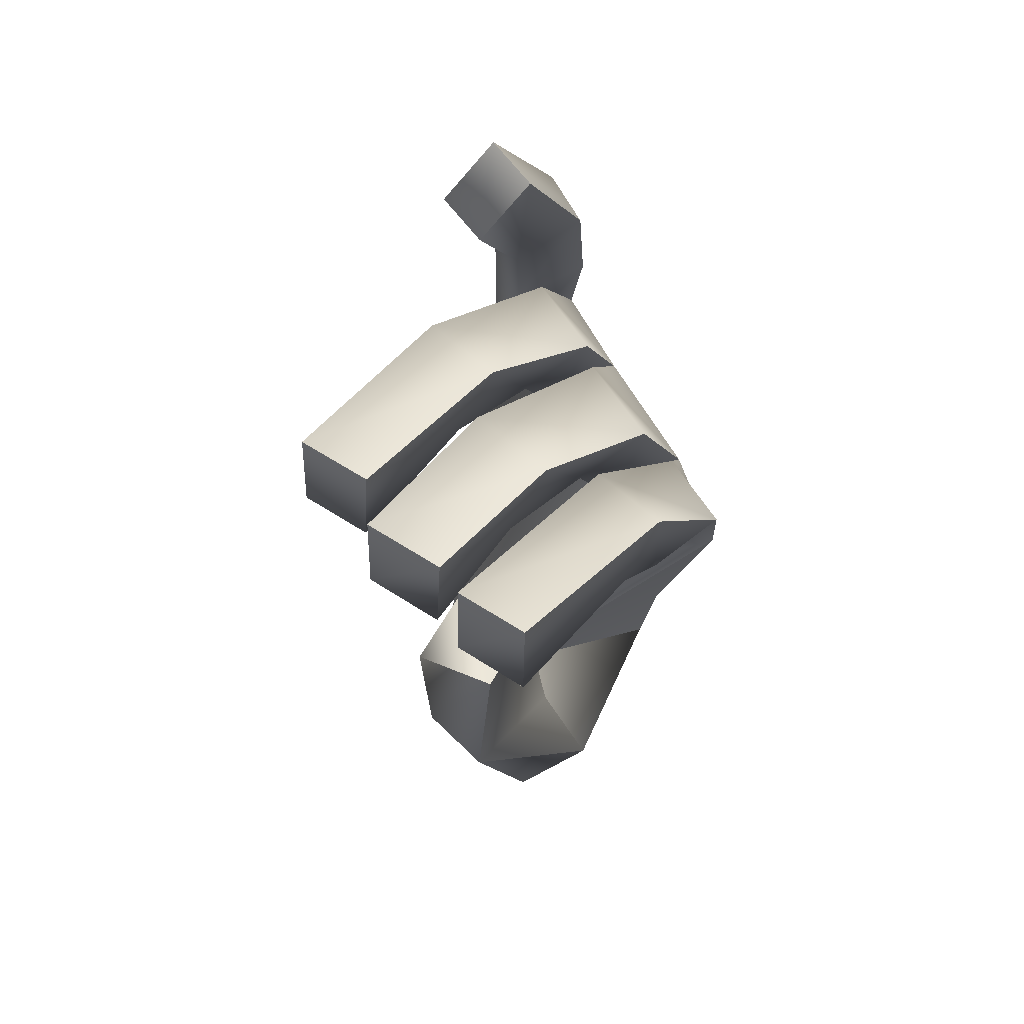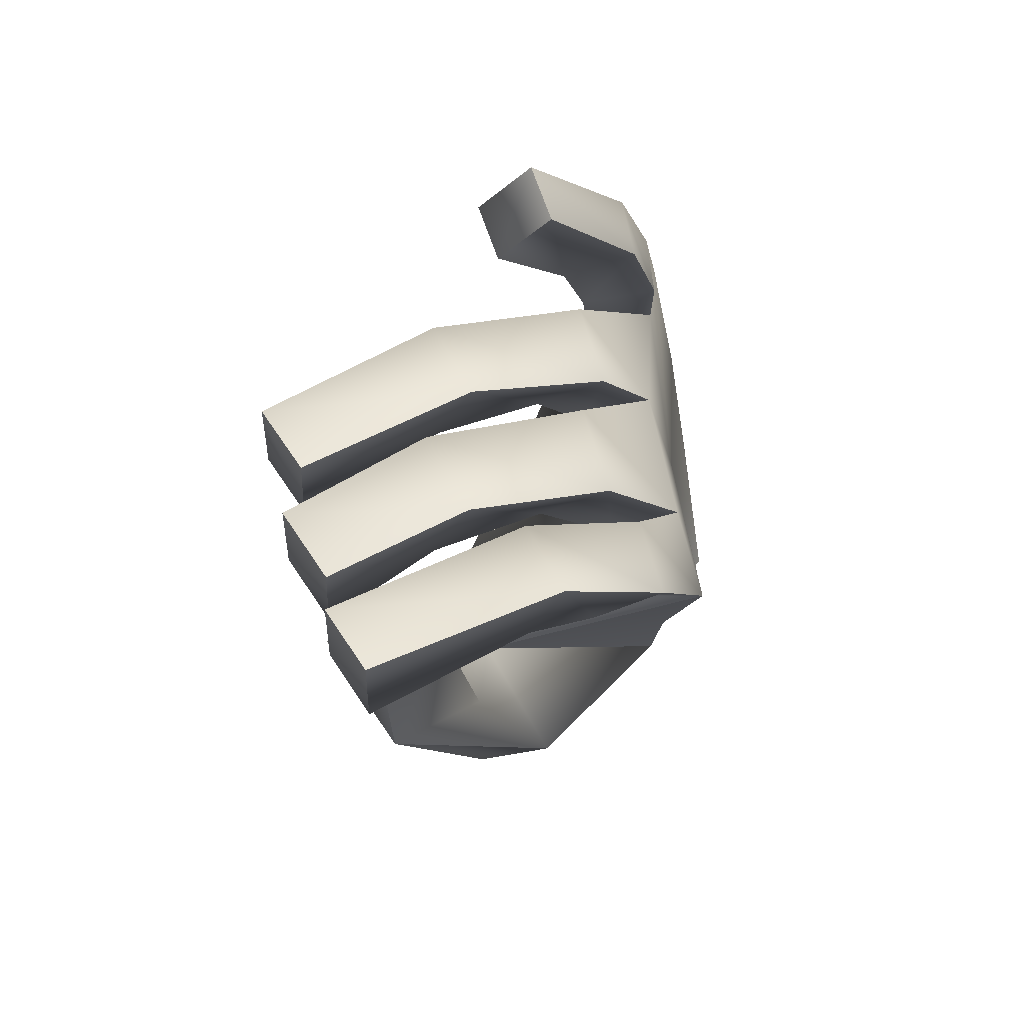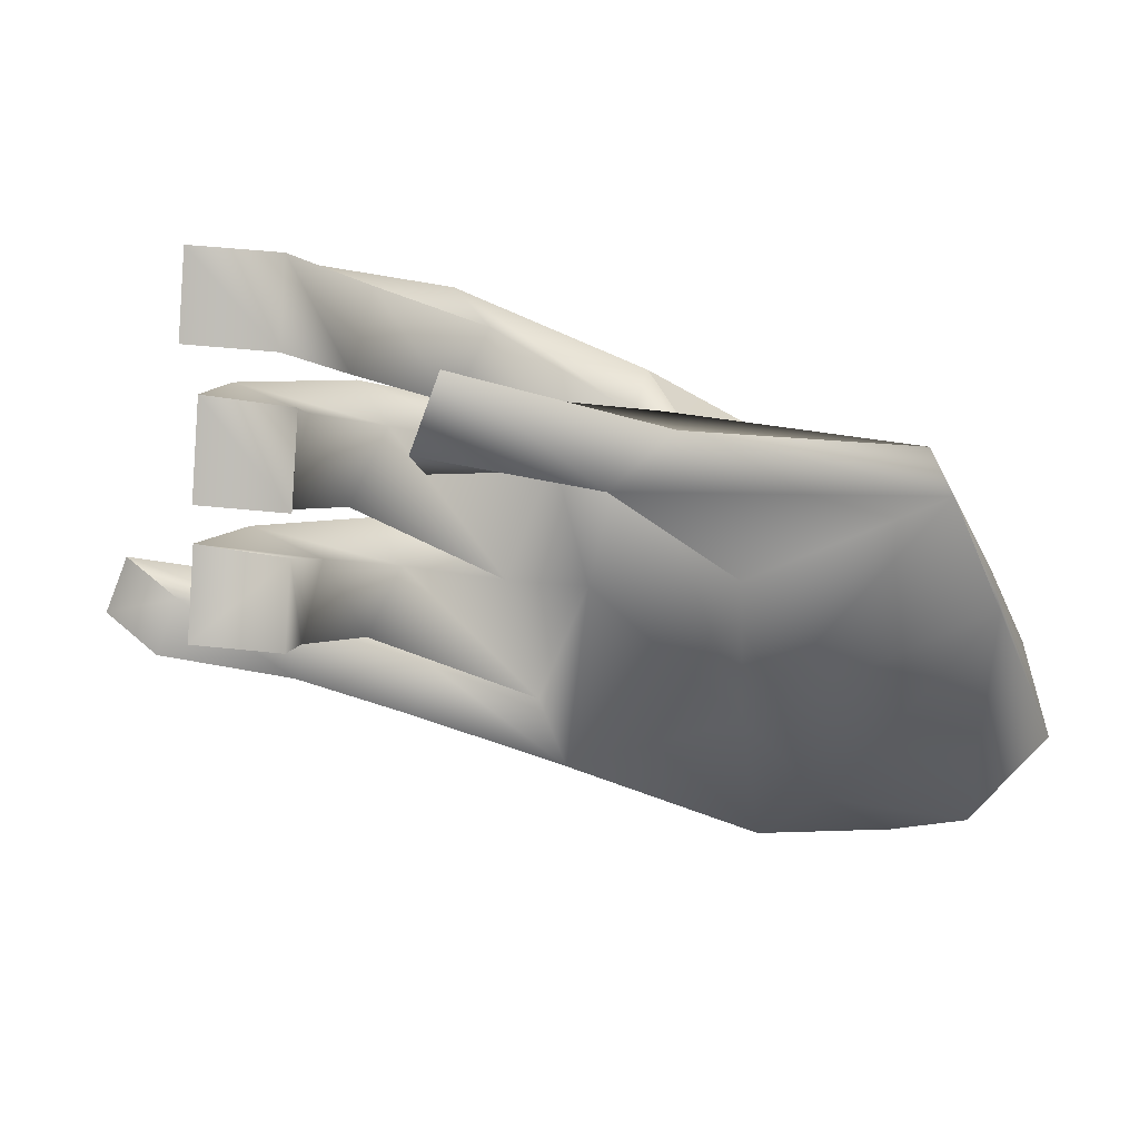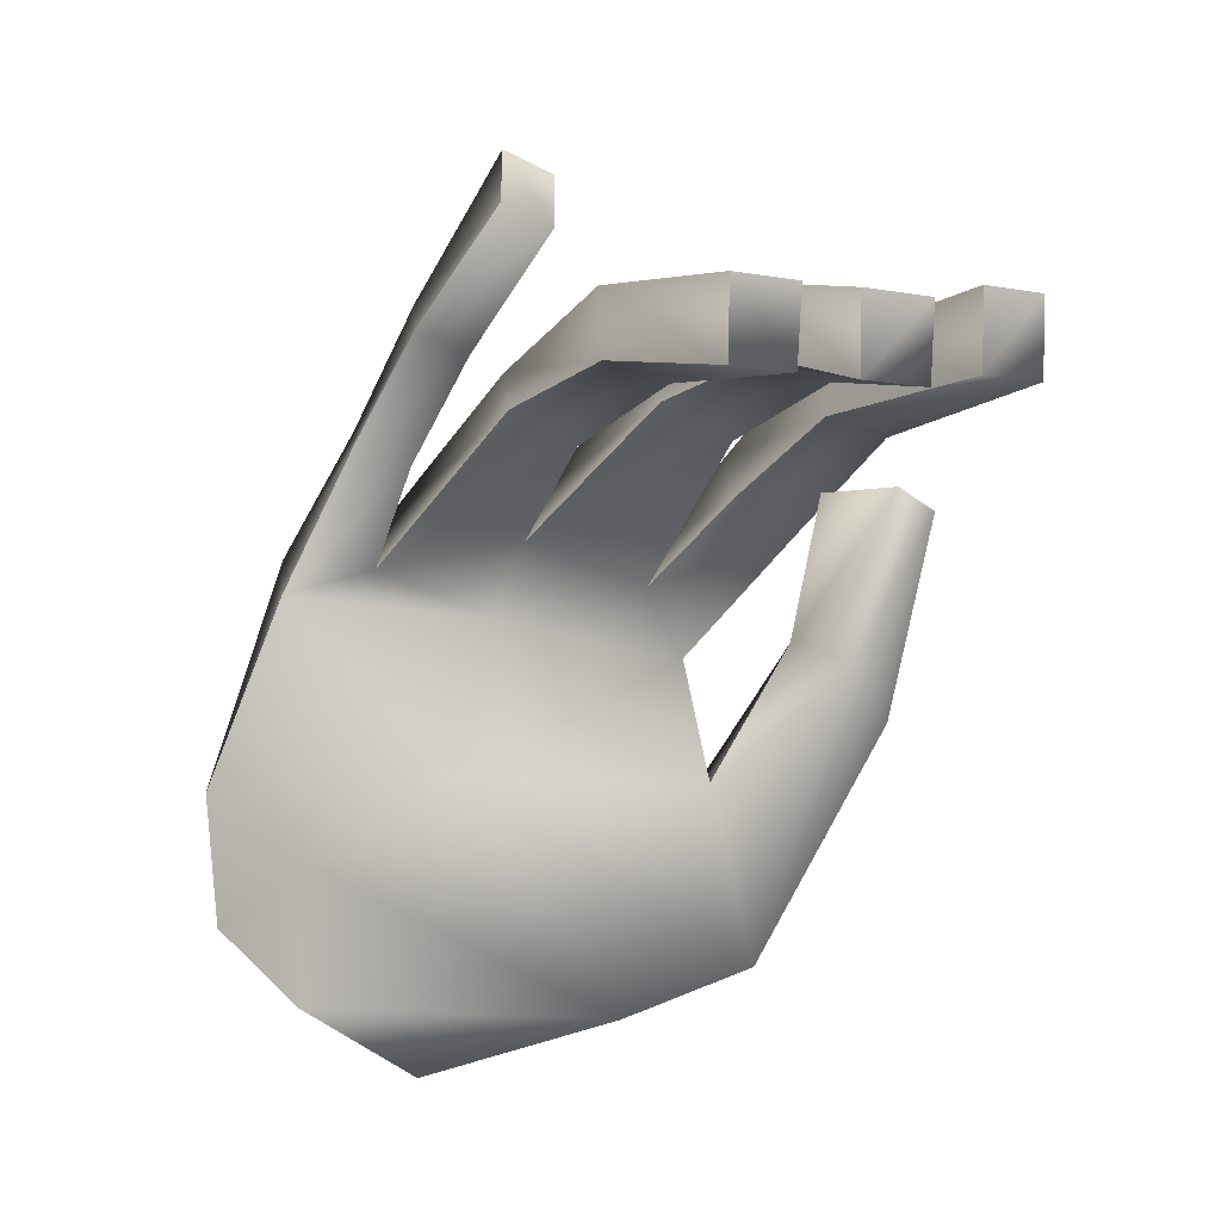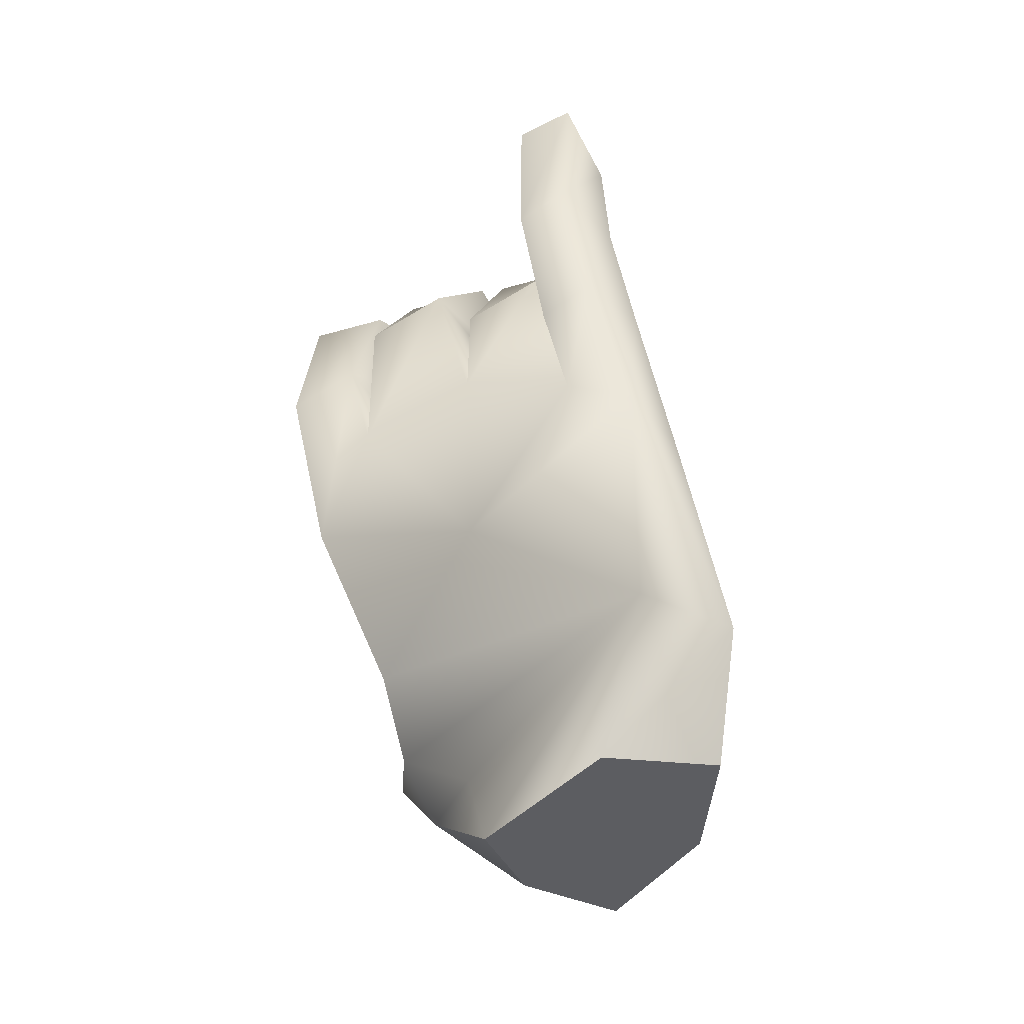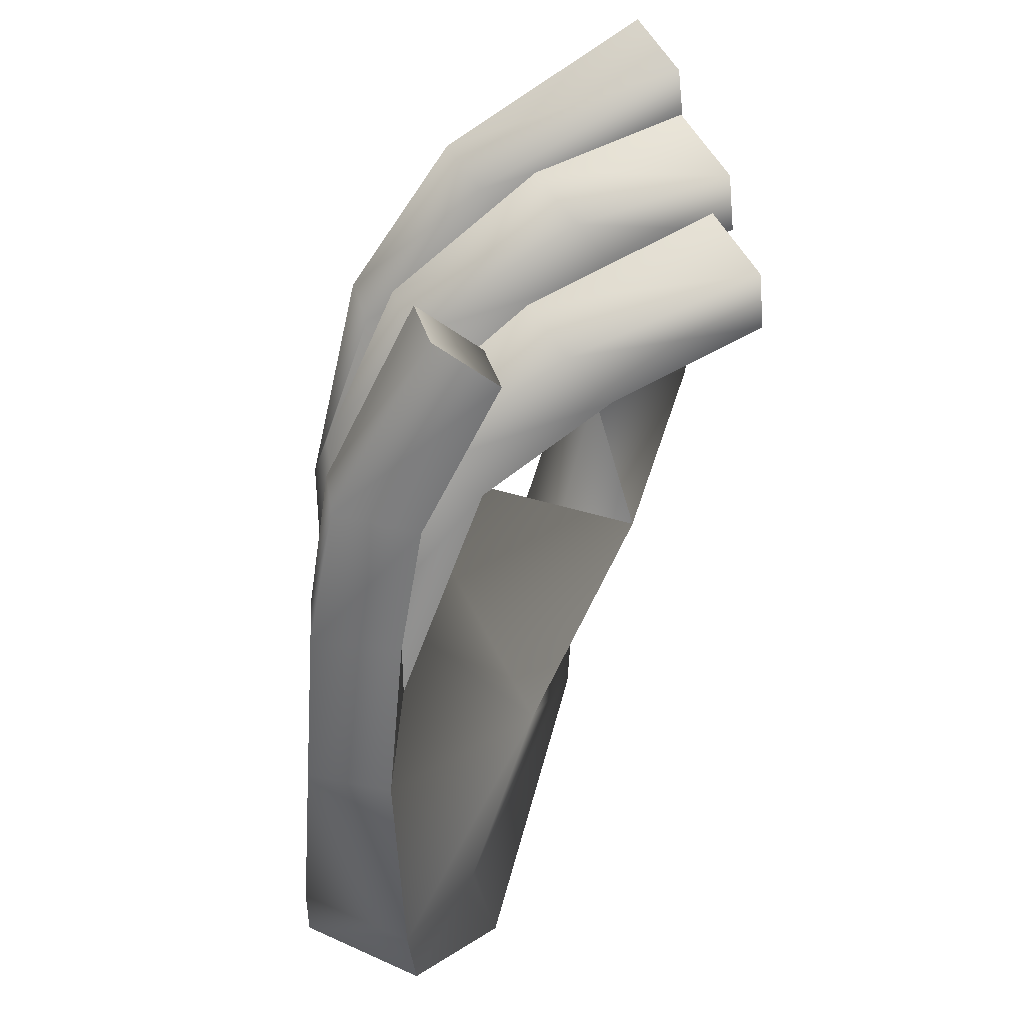
<metadata>
{"format":"obj","ext":"obj","renderer":"f3d","projection":"perspective","resolution":1024,"background":"white","views":[{"elev":47.7,"azim":156.6,"up":"+Z"},{"elev":54.2,"azim":177.5,"up":"+Z"},{"elev":33.2,"azim":97.5,"up":"+Y"},{"elev":-2.5,"azim":82.0,"up":"+Z"},{"elev":-10.2,"azim":-50.1,"up":"+Z"},{"elev":-31.1,"azim":5.7,"up":"+Y"}]}
</metadata>
<code>
g Converted object 0
v -1.281 -9.444 -3.345
v -2.046 -10.47 -3.628
v -1.272 -10.62 -3.792
v -0.805 -9.419 -3.401
v -1.327 -11.35 -3.358
v -1.384 -11.32 -2.476
v -1.809 -11.85 -2.899
v -1.753 -11.93 -2.042
v -1.753 -11.93 -2.042
v -1.809 -11.85 -2.899
v -2.547 -11.49 -2.872
v -2.391 -11.67 -1.867
v -2.627 -10.63 -3.348
v -1.819 -9.483 -3.209
v -2.627 -10.63 -3.348
v -0.889 -9.817 1.449
v -0.774 -10.16 1.576
v -1.118 -10.12 1.978
v -1.233 -9.773 1.851
v 0.4486 -8.581 0.3954
v 0.6951 -9.026 0.3954
v 0.6905 -9.017 0.9259
v 0.4285 -8.545 0.9259
v 0.55 -8.235 0.3463
v 0.546 -8.227 0.8772
v 0.2662 -7.723 0.8773
v 0.2836 -7.754 0.3463
v 0.2718 -7.439 0.4256
v 0.2672 -7.431 0.9561
v 0.02067 -6.986 0.9561
v 0.02532 -6.995 0.4256
v -1.542 -10.65 0.02044
v -1.605 -10.87 -0.6275
v -1.692 -11.46 -0.7909
v -1.505 -11.01 0.1661
v -1.505 -11.01 0.1661
v -1.692 -11.46 -0.7909
v -2.159 -11.45 -0.5395
v -2.021 -11 0.2907
v -2.072 -10.86 -0.3767
v -2.057 -10.65 0.1451
v -2.057 -10.65 0.1451
v -2.072 -10.86 -0.3767
v -1.152 -9.639 0.1261
v -1.508 -9.928 -0.4452
v -1.018 -10.08 0.3328
v -1.018 -10.08 0.3328
v -1.605 -10.87 -0.6275
v -1.465 -10.08 0.6178
v -1.976 -9.897 -0.1957
v -1.608 -9.603 0.3982
v -1.608 -9.603 0.3982
v -1.976 -9.897 -0.1957
v -0.9786 -9.141 0.3923
v -1.508 -9.928 -0.4452
v -1.426 -9.134 0.6781
v -2.129 -9.097 -0.4831
v -1.578 -8.629 0.4435
v -1.578 -8.629 0.4435
v -2.129 -9.097 -0.4831
v -1.653 -9.116 -0.7185
v -1.124 -8.66 0.1689
v -0.9786 -9.141 0.3923
v -1.345 -8.611 -0.1706
v -1.653 -9.116 -0.7185
v -1.792 -8.603 0.1144
v -2.337 -8.859 -1.211
v -1.926 -8.158 -0.09234
v -1.926 -8.158 -0.09234
v -2.337 -8.859 -1.211
v -1.807 -8.862 -1.181
v -1.479 -8.167 -0.3774
v -1.345 -8.611 -0.1706
v -1.369 -10.3 0.7155
v -1.303 -10.64 0.8687
v -1.303 -10.64 0.8687
v -1.781 -10.62 1.097
v -1.847 -10.28 0.9438
v -1.847 -10.28 0.9438
v -0.4533 -9.168 0.4377
v -0.2281 -9.613 0.538
v -0.2281 -9.613 0.538
v -0.4481 -9.604 1.021
v -0.6874 -9.132 0.9142
v -0.6874 -9.132 0.9142
v -0.163 -8.67 0.5667
v -0.3826 -8.662 1.05
v -0.6382 -8.158 0.9363
v -0.6382 -8.158 0.9363
v -0.4064 -8.189 0.4583
v -0.163 -8.67 0.5667
v -0.7765 -8.14 0.2939
v -0.9965 -8.132 0.7766
v -1.222 -7.687 0.6763
v -1.222 -7.687 0.6763
v -1.002 -7.695 0.1936
v -0.7765 -8.14 0.2939
v -0.774 -10.16 1.576
v -1.118 -10.12 1.978
v -1.233 -9.773 1.851
v -1.233 -9.773 1.851
v 0.6951 -9.026 0.3954
v 0.6905 -9.017 0.9259
v 0.4285 -8.545 0.9259
v 0.4285 -8.545 0.9259
v 0.55 -8.235 0.3463
v 0.546 -8.227 0.8772
v 0.2662 -7.723 0.8773
v 0.2662 -7.723 0.8773
v 0.2718 -7.439 0.4256
v 0.2672 -7.431 0.9561
v 0.02067 -6.986 0.9561
v 0.02067 -6.986 0.9561
v -0.07755 -8.328 -0.2448
v -0.4456 -8.013 -0.3541
v -0.02907 -7.649 -0.3492
v 0.339 -7.964 -0.2399
v -0.4274 -8.441 -1.118
v -0.2296 -8.968 -1.954
v -0.7592 -8.962 -1.99
v -0.6746 -8.184 -1.464
v -1.206 -8.609 -2.934
v -0.05774 -7.938 -1.601
v -0.05774 -7.938 -1.601
v -1.206 -8.609 -2.934
v -0.6961 -8.616 -3.082
v 0.1894 -8.194 -1.255
v -0.2296 -8.968 -1.954
v -0.4274 -8.441 -1.118
v -0.07755 -8.328 -0.2448
v -0.4456 -8.013 -0.3541
v -0.02907 -7.649 -0.3492
v -0.02907 -7.649 -0.3492
v -0.7592 -8.962 -1.99
v -2.22 -10.14 -1.29
v -1.805 -10.12 -0.9158
v -1.819 -9.483 -3.209
v -2.084 -9.432 -2.788
v -2.337 -8.859 -1.211
v -2.14 -9.283 -2.216
v -0.7592 -8.962 -1.99
v -2.14 -9.283 -2.216
v -2.084 -9.432 -2.788
v -2.114 -10.04 -2.941
v -0.9308 -10.42 -1.954
v -1.884 -11.12 -3.302
f 3 2 1
f 4 3 1
f 5 3 4
f 6 5 4
f 7 5 6
f 8 7 6
f 11 10 9
f 12 11 9
f 13 11 12
f 2 15 14
f 1 2 14
f 18 17 16
f 16 19 18
f 22 21 20
f 20 23 22
f 26 25 24
f 24 27 26
f 30 29 28
f 28 31 30
f 34 33 32
f 35 34 32
f 38 37 36
f 39 38 36
f 40 38 39
f 41 40 39
f 33 43 42
f 32 33 42
f 33 45 44
f 46 33 44
f 40 48 47
f 49 40 47
f 50 40 49
f 51 50 49
f 45 53 52
f 44 45 52
f 50 55 54
f 56 50 54
f 57 50 56
f 58 57 56
f 61 60 59
f 62 61 59
f 45 61 62
f 63 45 62
f 57 65 64
f 66 57 64
f 67 57 66
f 68 67 66
f 71 70 69
f 72 71 69
f 61 71 72
f 73 61 72
f 35 32 74
f 75 35 74
f 39 36 76
f 77 39 76
f 41 39 77
f 78 41 77
f 32 42 79
f 74 32 79
f 46 44 80
f 81 46 80
f 49 47 82
f 83 49 82
f 51 49 83
f 84 51 83
f 44 52 85
f 80 44 85
f 56 54 86
f 87 56 86
f 58 56 87
f 88 58 87
f 62 59 89
f 90 62 89
f 63 62 90
f 91 63 90
f 66 64 92
f 93 66 92
f 68 66 93
f 94 68 93
f 72 69 95
f 96 72 95
f 73 72 96
f 97 73 96
f 75 74 16
f 17 75 16
f 77 76 98
f 99 77 98
f 78 77 99
f 100 78 99
f 74 79 101
f 16 74 101
f 81 80 20
f 21 81 20
f 83 82 102
f 103 83 102
f 84 83 103
f 104 84 103
f 80 85 105
f 20 80 105
f 87 86 106
f 107 87 106
f 88 87 107
f 108 88 107
f 90 89 109
f 27 90 109
f 91 90 27
f 24 91 27
f 93 92 110
f 111 93 110
f 94 93 111
f 112 94 111
f 96 95 113
f 31 96 113
f 97 96 31
f 28 97 31
f 116 115 114
f 114 117 116
f 120 119 118
f 121 120 118
f 122 120 121
f 123 122 121
f 126 125 124
f 127 126 124
f 128 126 127
f 129 128 127
f 121 118 130
f 131 121 130
f 123 121 131
f 132 123 131
f 127 124 133
f 117 127 133
f 129 127 117
f 114 129 117
f 70 71 128
f 134 70 128
f 125 126 4
f 14 125 1
f 38 40 135
f 40 50 135
f 50 57 135
f 57 67 135
f 34 136 33
f 33 136 45
f 136 61 45
f 136 71 61
f 4 1 125
f 138 122 137
f 122 138 120
f 141 140 139
f 142 135 67
f 143 140 141
f 138 12 142
f 142 12 135
f 12 38 135
f 138 144 12
f 138 137 144
f 13 144 137
f 13 12 144
f 38 12 9
f 9 37 38
f 136 145 71
f 136 34 145
f 34 8 145
f 8 6 145
f 6 4 145
f 128 145 126
f 145 128 71
f 145 4 126
f 7 7 7
f 11 146 7
f 11 13 146
f 13 2 146
f 2 3 146
f 3 5 146
f 5 7 146

</code>
